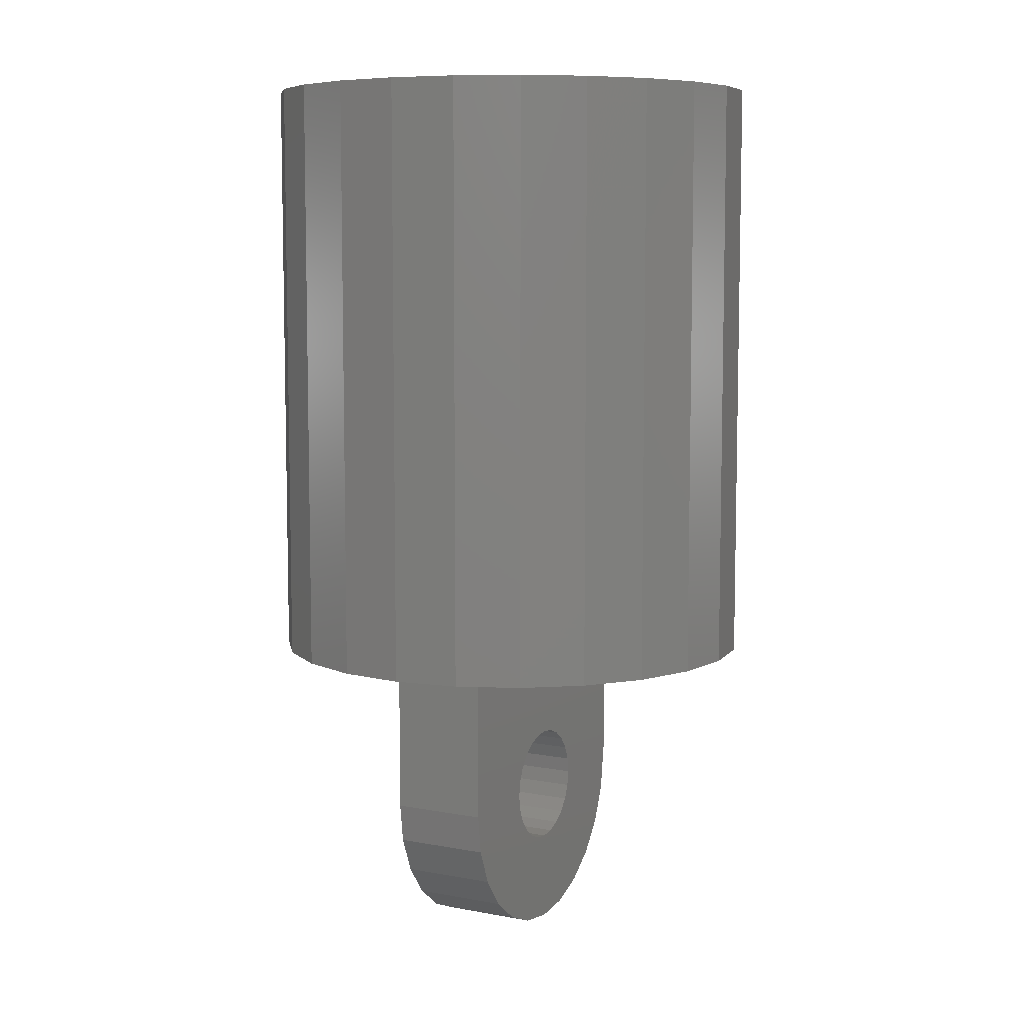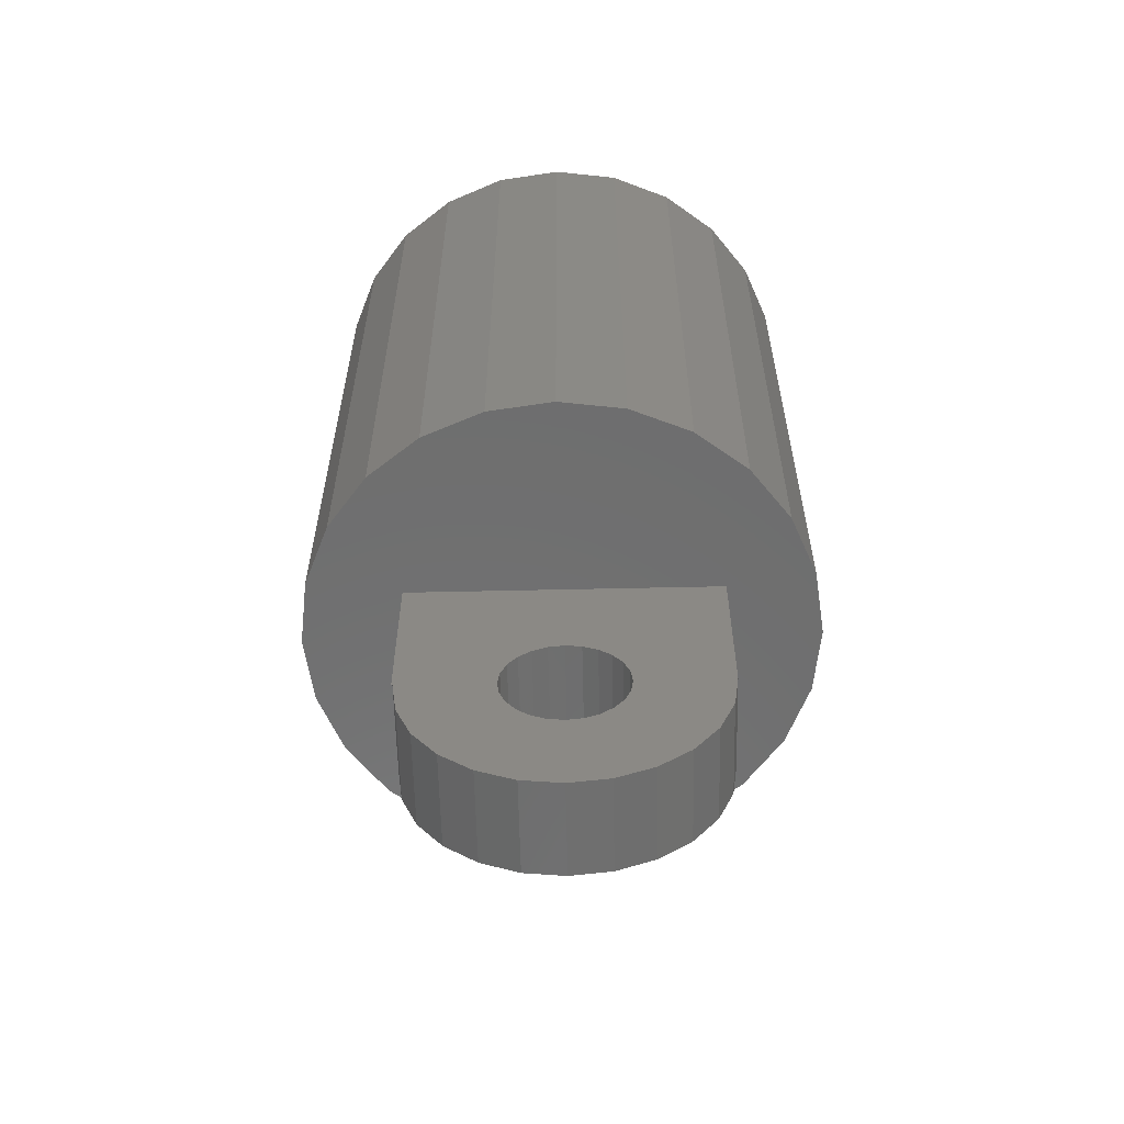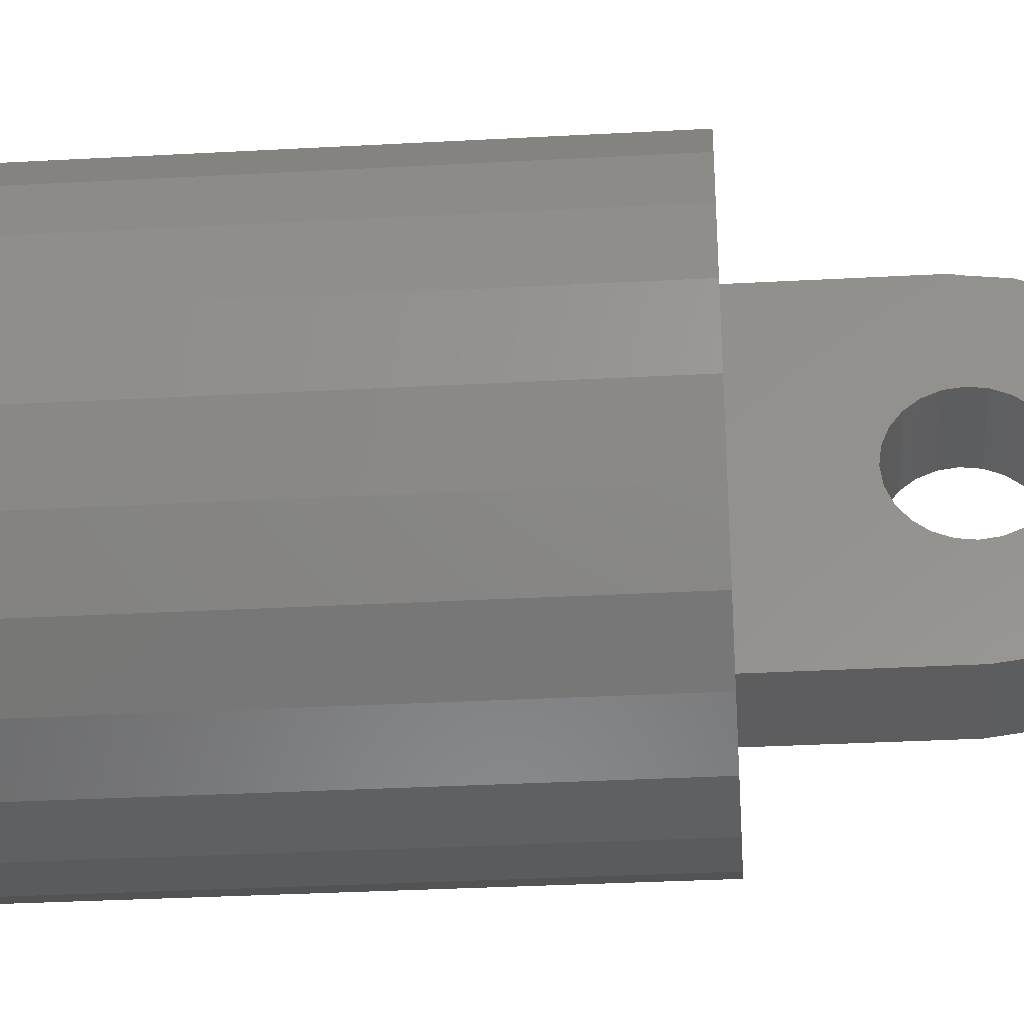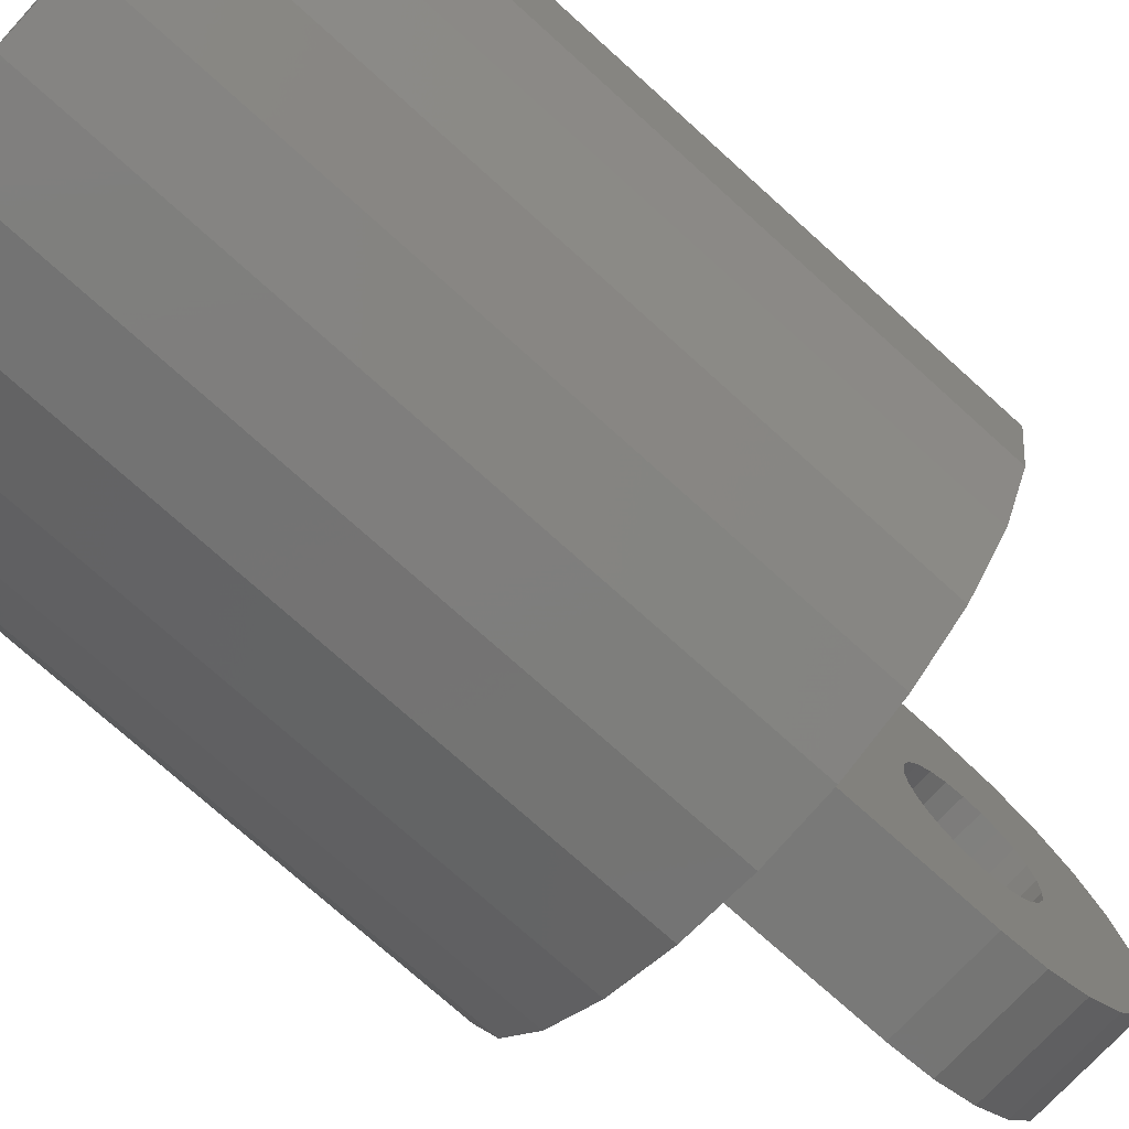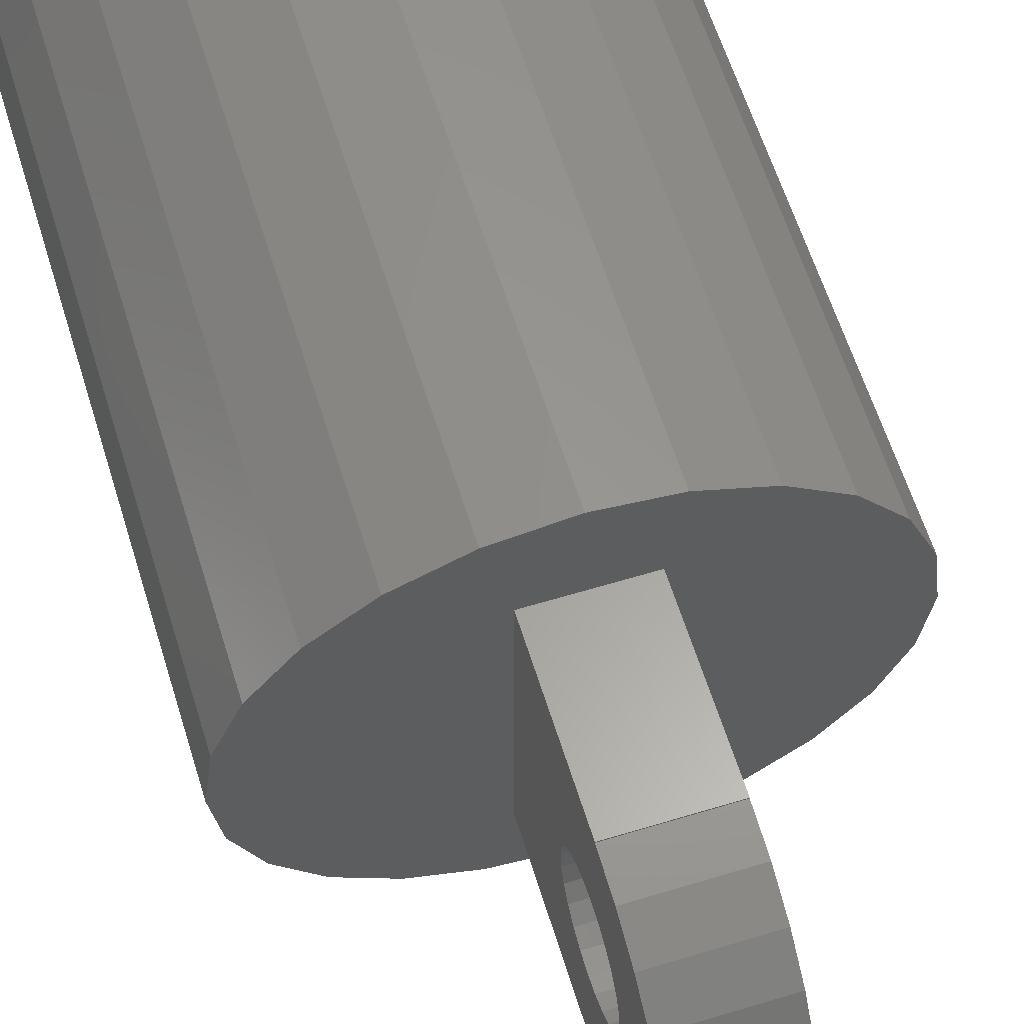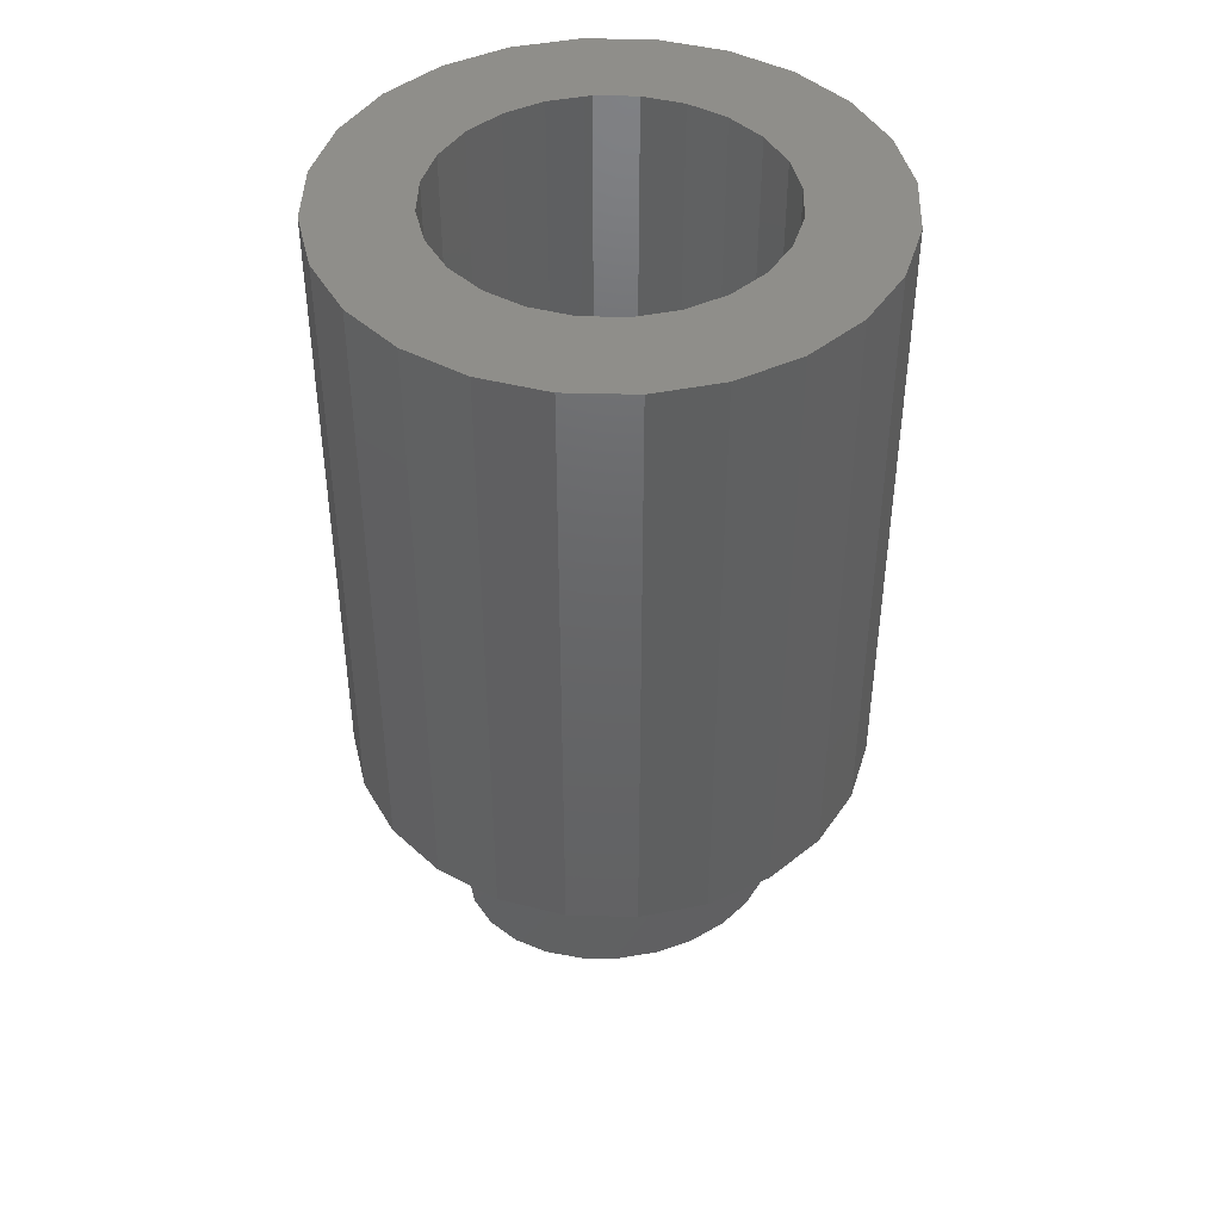
<metadata>
{"format":"stl","ext":"stl","renderer":"f3d","projection":"perspective","resolution":1024,"background":"white","views":[{"elev":7.6,"azim":-151.9,"up":"+Y"},{"elev":-60.1,"azim":91.3,"up":"+Y"},{"elev":-33.0,"azim":-85.7,"up":"+Z"},{"elev":-72.2,"azim":-132.4,"up":"+Z"},{"elev":61.2,"azim":-17.2,"up":"+Z"},{"elev":43.9,"azim":84.3,"up":"+Y"}]}
</metadata>
<code>
# stl→obj: 200 verts, 396 faces
v 4.402 -65.8 -4.659
v -3.598 -64.59 -5.159
v -3.598 -65.8 -4.659
v 4.402 -64.59 -5.159
v 4.402 -75.57 -3.616
v 4.402 -75.57 2.958
v 4.402 -76 -0.3291
v 4.402 -74.3 -6.679
v 4.402 -74.3 6.021
v 4.402 -72.28 -9.309
v 4.402 -72.28 8.651
v 4.402 -69.65 -11.33
v 4.402 -69.65 10.67
v 4.402 -68.3 -0.3291
v 4.402 -68.13 -1.623
v 4.402 -66.59 -12.6
v 4.402 -67.63 -2.829
v 4.402 -66.84 -3.865
v 4.402 -63.3 -13.03
v 4.402 -63.3 -5.329
v 4.402 -50 -13.03
v 4.402 -62.01 -5.159
v 4.402 -60.8 -4.659
v 4.402 -59.76 -3.865
v 4.402 -58.97 -2.829
v 4.402 -58.47 -1.623
v 4.402 -58.3 -0.3291
v 4.402 -68.13 0.965
v 4.402 -66.59 11.94
v 4.402 -67.63 2.171
v 4.402 -66.84 3.206
v 4.402 -65.8 4.001
v 4.402 -63.3 12.37
v 4.402 -64.59 4.501
v 4.402 -63.3 4.671
v 4.402 -62.01 4.501
v 4.402 -63.3 12.47
v 4.402 -50 12.47
v 4.402 -60.8 4.001
v 4.402 -59.76 3.206
v 4.402 -58.97 2.171
v 4.402 -58.47 0.965
v -3.598 -50 12.47
v -3.598 -63.3 12.47
v -3.598 -67.63 -2.829
v -3.598 -66.84 -3.865
v -3.598 -66.59 11.94
v -3.598 -69.65 10.67
v -3.598 -63.3 -13.03
v -3.598 -50 -13.03
v -3.598 -75.57 -3.616
v -3.598 -76 -0.3291
v -3.598 -65.8 4.001
v -3.598 -64.59 4.501
v -3.598 -69.65 -11.33
v -3.598 -66.59 -12.6
v -3.598 -63.3 12.37
v -3.598 -68.13 -1.623
v -3.598 -75.57 2.958
v -3.598 -74.3 6.021
v -3.598 -58.3 -0.3291
v -3.598 -58.47 0.965
v -3.598 -58.97 2.171
v -3.598 -59.76 3.206
v -3.598 -72.28 -9.309
v -3.598 -74.3 -6.679
v -3.598 -63.3 4.671
v -3.598 -62.01 4.501
v -3.598 -60.8 4.001
v -3.598 -72.28 8.651
v -3.598 -68.3 -0.3291
v -3.598 -63.3 -5.329
v -3.598 -62.01 -5.159
v -3.598 -60.8 -4.659
v -3.598 -59.76 -3.865
v -3.598 -58.97 -2.829
v -3.598 -58.47 -1.623
v -3.598 -68.13 0.965
v -3.598 -67.63 2.171
v -3.598 -66.84 3.206
v -5.375 0 -20.06
v 5.375 0 -20.06
v -1.251e-14 0 -20.77
v -10.38 0 -17.99
v 10.38 0 -17.99
v -14.69 0 -14.69
v 14.69 0 -14.69
v -2.517e-15 0 -13
v -3.365 0 -12.56
v -17.99 0 -10.38
v -6.501 0 -11.26
v -9.194 0 -9.194
v -20.06 0 -5.375
v -11.26 0 -6.501
v -12.56 0 -3.365
v -20.77 0 1.956e-14
v -13 0 1.504e-15
v -12.56 0 3.365
v -20.06 0 5.375
v -11.26 0 6.501
v -17.99 0 10.38
v -9.194 0 9.194
v -6.501 0 11.26
v -14.69 0 14.69
v -3.365 0 12.56
v 1.432e-14 0 13
v 14.69 0 14.69
v 10.38 0 17.99
v -10.38 0 17.99
v 5.375 0 20.06
v -5.375 0 20.06
v 1.586e-14 0 20.77
v 3.365 0 -12.56
v 17.99 0 -10.38
v 6.501 0 -11.26
v 9.194 0 -9.194
v 20.06 0 -5.375
v 11.26 0 -6.501
v 12.56 0 -3.365
v 20.77 0 -1.339e-14
v 13 0 -1.36e-14
v 12.56 0 3.365
v 20.06 0 5.375
v 11.26 0 6.501
v 17.99 0 10.38
v 9.194 0 9.194
v 6.501 0 11.26
v 3.365 0 12.56
v 5.375 -50 -20.06
v -5.375 -50 -20.06
v -1.251e-14 -50 -20.77
v -10.38 -50 -17.99
v 10.38 -50 -17.99
v -14.69 -50 -14.69
v 14.69 -50 -14.69
v -17.99 -50 -10.38
v 17.99 -50 -10.38
v -20.06 -50 -5.375
v 20.06 -50 -5.375
v -20.77 -50 1.956e-14
v 20.77 -50 -1.339e-14
v 20.06 -50 5.375
v -20.06 -50 5.375
v 17.99 -50 10.38
v -17.99 -50 10.38
v -14.69 -50 14.69
v 14.69 -50 14.69
v 10.38 -50 17.99
v -10.38 -50 17.99
v 5.375 -50 20.06
v -5.375 -50 20.06
v 1.586e-14 -50 20.77
v -3.287 -42 -12.27
v 3.287 -42 -12.27
v -7.777e-16 -42 -12.7
v 6.35 -42 -11
v -6.35 -42 -11
v 8.98 -42 -8.98
v -8.98 -42 -8.98
v 11 -42 -6.35
v -11 -42 -6.35
v 12.27 -42 -3.287
v -12.27 -42 -3.287
v 12.7 -42 -1.555e-15
v -12.7 -42 0
v 12.27 -42 3.287
v -12.27 -42 3.287
v 11 -42 6.35
v -11 -42 6.35
v 8.98 -42 8.98
v -8.98 -42 8.98
v 6.35 -42 11
v -6.35 -42 11
v 3.287 -42 12.27
v -3.287 -42 12.27
v 2.333e-15 -42 12.7
v -3.365 -42 -12.56
v -2.517e-15 -42 -13
v -6.501 -42 -11.26
v -9.194 -42 -9.194
v -11.26 -42 -6.501
v -12.56 -42 -3.365
v -13 -42 1.504e-15
v -12.56 -42 3.365
v -11.26 -42 6.501
v -9.194 -42 9.194
v -6.501 -42 11.26
v -3.365 -42 12.56
v 1.432e-14 -42 13
v 3.365 -42 -12.56
v 6.501 -42 -11.26
v 9.194 -42 -9.194
v 11.26 -42 -6.501
v 12.56 -42 -3.365
v 13 -42 -1.36e-14
v 12.56 -42 3.365
v 11.26 -42 6.501
v 9.194 -42 9.194
v 6.501 -42 11.26
v 3.365 -42 12.56
f 1 2 3
f 2 1 4
f 5 6 7
f 6 5 8
f 6 8 9
f 9 8 10
f 9 10 11
f 11 10 12
f 11 12 13
f 13 12 14
f 14 12 15
f 15 12 16
f 15 16 17
f 17 16 18
f 18 16 1
f 1 16 19
f 1 19 4
f 4 19 20
f 20 19 21
f 20 21 22
f 22 21 23
f 23 21 24
f 24 21 25
f 25 21 26
f 26 21 27
f 13 28 29
f 28 13 14
f 29 28 30
f 29 30 31
f 29 31 32
f 29 32 33
f 33 32 34
f 33 34 35
f 33 35 36
f 33 36 37
f 37 36 38
f 38 36 39
f 38 39 40
f 38 40 41
f 38 41 42
f 38 42 27
f 38 27 21
f 37 43 44
f 43 37 38
f 45 18 46
f 18 45 17
f 13 47 48
f 47 13 29
f 21 49 50
f 49 21 19
f 18 3 46
f 3 18 1
f 7 51 5
f 51 7 52
f 34 53 54
f 53 34 32
f 16 55 56
f 55 16 12
f 43 21 50
f 21 43 38
f 29 57 47
f 57 29 33
f 58 17 45
f 17 58 15
f 9 59 6
f 59 9 60
f 42 61 27
f 61 42 62
f 40 63 41
f 63 40 64
f 41 62 42
f 62 41 63
f 19 56 49
f 56 19 16
f 8 65 10
f 65 8 66
f 12 65 55
f 65 12 10
f 43 57 44
f 57 43 67
f 67 43 68
f 68 43 69
f 69 43 64
f 64 43 63
f 63 43 62
f 62 43 61
f 59 51 52
f 51 59 60
f 51 60 66
f 66 60 70
f 66 70 65
f 65 70 48
f 65 48 55
f 55 48 71
f 55 71 58
f 55 58 56
f 56 58 45
f 56 45 46
f 56 46 3
f 56 3 49
f 49 3 2
f 49 2 72
f 49 72 73
f 49 73 50
f 50 73 74
f 50 74 75
f 50 75 76
f 50 76 77
f 50 77 61
f 50 61 43
f 48 78 71
f 78 48 47
f 78 47 79
f 79 47 80
f 80 47 53
f 53 47 57
f 53 57 54
f 54 57 67
f 4 72 2
f 72 4 20
f 36 67 68
f 67 36 35
f 32 80 53
f 80 32 31
f 5 66 8
f 66 5 51
f 6 52 7
f 52 6 59
f 39 68 69
f 68 39 36
f 40 69 64
f 69 40 39
f 23 75 74
f 75 23 24
f 22 74 73
f 74 22 23
f 37 57 33
f 57 37 44
f 35 54 67
f 54 35 34
f 71 15 58
f 15 71 14
f 78 14 71
f 14 78 28
f 79 28 78
f 28 79 30
f 26 76 25
f 76 26 77
f 20 73 72
f 73 20 22
f 27 77 26
f 77 27 61
f 11 48 70
f 48 11 13
f 25 75 24
f 75 25 76
f 11 60 9
f 60 11 70
f 80 30 79
f 30 80 31
f 81 82 83
f 82 81 84
f 82 84 85
f 85 84 86
f 85 86 87
f 87 86 88
f 88 86 89
f 89 86 90
f 89 90 91
f 91 90 92
f 92 90 93
f 92 93 94
f 94 93 95
f 95 93 96
f 95 96 97
f 97 96 98
f 98 96 99
f 98 99 100
f 100 99 101
f 100 101 102
f 102 101 103
f 103 101 104
f 103 104 105
f 105 104 106
f 106 104 107
f 107 104 108
f 108 104 109
f 108 109 110
f 110 109 111
f 110 111 112
f 87 113 114
f 113 87 88
f 114 113 115
f 114 115 116
f 114 116 117
f 117 116 118
f 117 118 119
f 117 119 120
f 120 119 121
f 120 121 122
f 120 122 123
f 123 122 124
f 123 124 125
f 125 124 126
f 125 126 127
f 125 127 107
f 107 127 128
f 107 128 106
f 129 130 131
f 130 129 132
f 132 129 133
f 132 133 134
f 134 133 135
f 134 135 136
f 136 135 137
f 136 137 138
f 138 137 139
f 138 139 140
f 140 139 141
f 140 141 142
f 140 142 143
f 143 142 144
f 143 144 145
f 145 144 146
f 146 144 147
f 146 147 148
f 146 148 149
f 149 148 150
f 149 150 151
f 151 150 152
f 104 145 146
f 145 104 101
f 149 104 146
f 104 149 109
f 151 109 149
f 109 151 111
f 152 111 151
f 111 152 112
f 150 112 152
f 112 150 110
f 148 110 150
f 110 148 108
f 147 108 148
f 108 147 107
f 125 147 144
f 147 125 107
f 123 144 142
f 144 123 125
f 120 142 141
f 142 120 123
f 117 141 139
f 141 117 120
f 114 139 137
f 139 114 117
f 87 137 135
f 137 87 114
f 87 133 85
f 133 87 135
f 85 129 82
f 129 85 133
f 82 131 83
f 131 82 129
f 83 130 81
f 130 83 131
f 81 132 84
f 132 81 130
f 84 134 86
f 134 84 132
f 90 134 136
f 134 90 86
f 93 136 138
f 136 93 90
f 96 138 140
f 138 96 93
f 99 140 143
f 140 99 96
f 101 143 145
f 143 101 99
f 153 154 155
f 154 153 156
f 156 153 157
f 156 157 158
f 158 157 159
f 158 159 160
f 160 159 161
f 160 161 162
f 162 161 163
f 162 163 164
f 164 163 165
f 164 165 166
f 166 165 167
f 166 167 168
f 168 167 169
f 168 169 170
f 170 169 171
f 170 171 172
f 172 171 173
f 172 173 174
f 174 173 175
f 174 175 176
f 177 155 178
f 155 177 153
f 153 177 179
f 153 179 157
f 157 179 180
f 157 180 159
f 159 180 181
f 159 181 161
f 161 181 182
f 161 182 163
f 163 182 183
f 163 183 165
f 165 183 167
f 167 183 184
f 167 184 169
f 169 184 185
f 169 185 171
f 171 185 186
f 171 186 173
f 173 186 187
f 173 187 175
f 175 187 188
f 175 188 176
f 176 188 189
f 155 190 178
f 190 155 154
f 190 154 191
f 191 154 156
f 191 156 192
f 192 156 158
f 192 158 193
f 193 158 160
f 193 160 194
f 194 160 162
f 194 162 195
f 195 162 164
f 195 164 196
f 196 164 166
f 196 166 168
f 196 168 197
f 197 168 170
f 197 170 198
f 198 170 172
f 198 172 199
f 199 172 174
f 199 174 200
f 200 174 176
f 200 176 189
f 98 185 184
f 185 98 100
f 100 186 185
f 186 100 102
f 103 186 102
f 186 103 187
f 105 187 103
f 187 105 188
f 106 188 105
f 188 106 189
f 128 189 106
f 189 128 200
f 127 200 128
f 200 127 199
f 126 199 127
f 199 126 198
f 126 197 198
f 197 126 124
f 124 196 197
f 196 124 122
f 122 195 196
f 195 122 121
f 121 194 195
f 194 121 119
f 119 193 194
f 193 119 118
f 118 192 193
f 192 118 116
f 192 115 191
f 115 192 116
f 191 113 190
f 113 191 115
f 190 88 178
f 88 190 113
f 178 89 177
f 89 178 88
f 177 91 179
f 91 177 89
f 179 92 180
f 92 179 91
f 92 181 180
f 181 92 94
f 94 182 181
f 182 94 95
f 95 183 182
f 183 95 97
f 97 184 183
f 184 97 98

</code>
